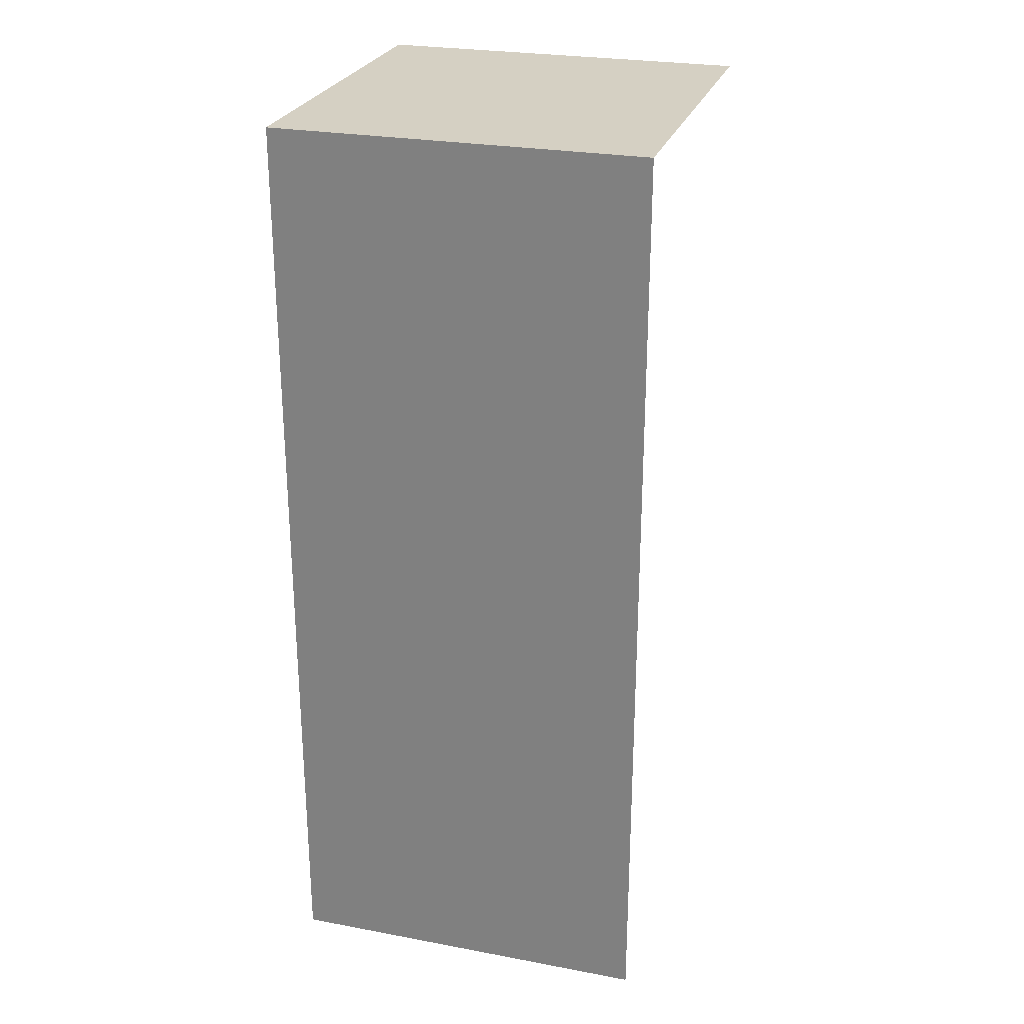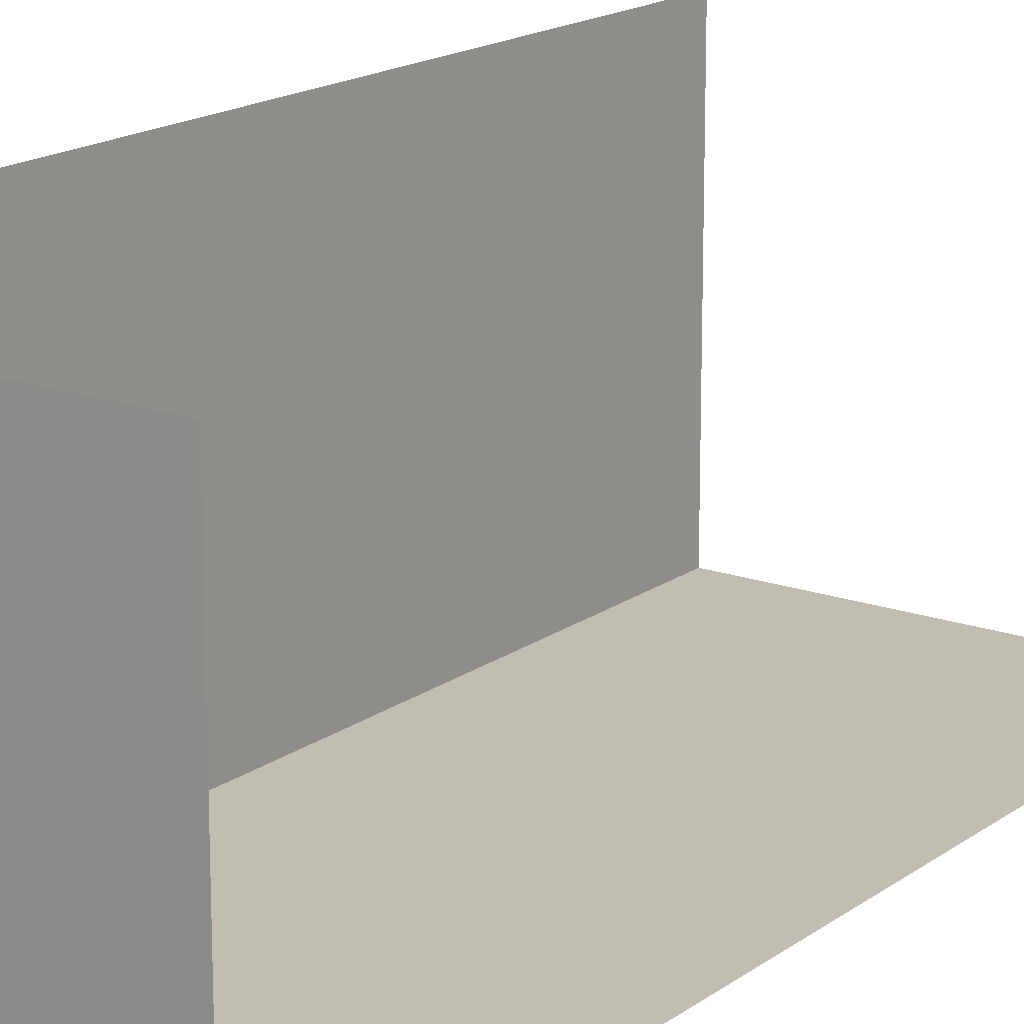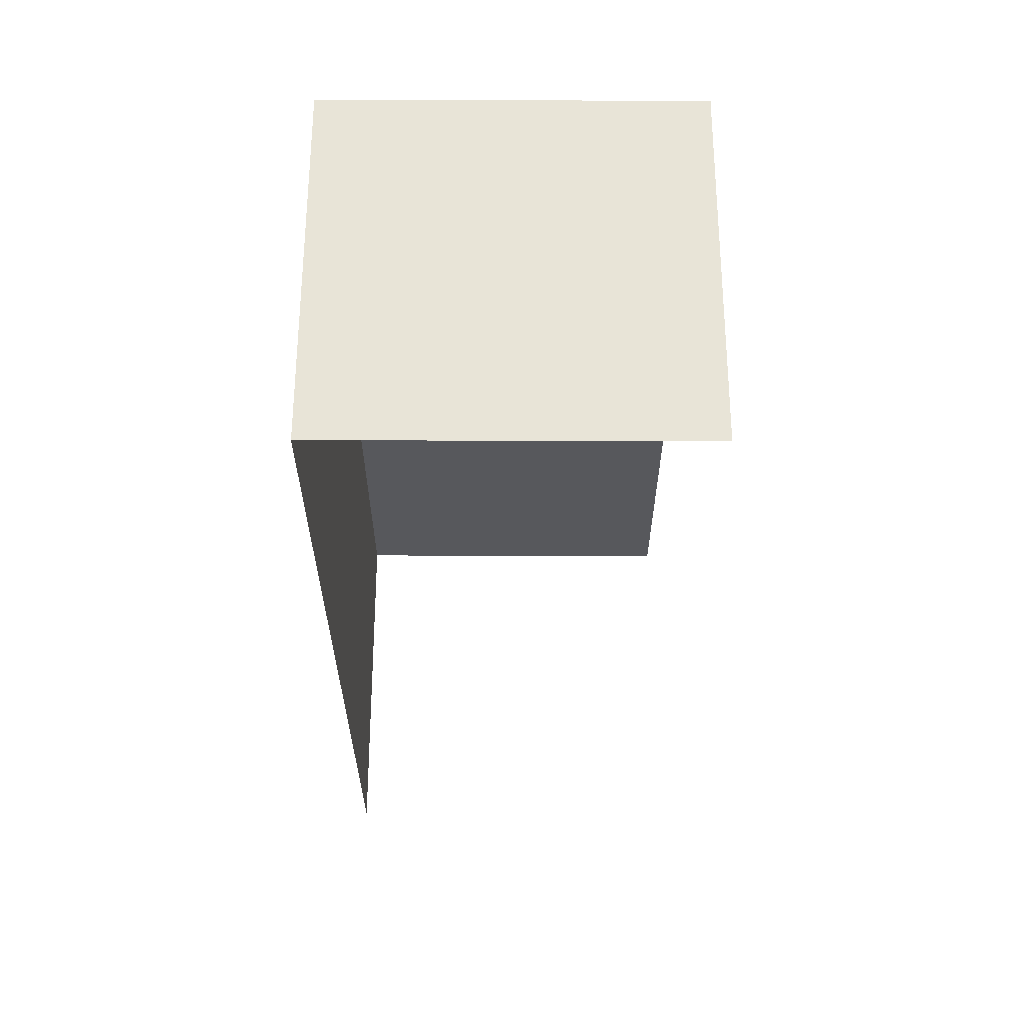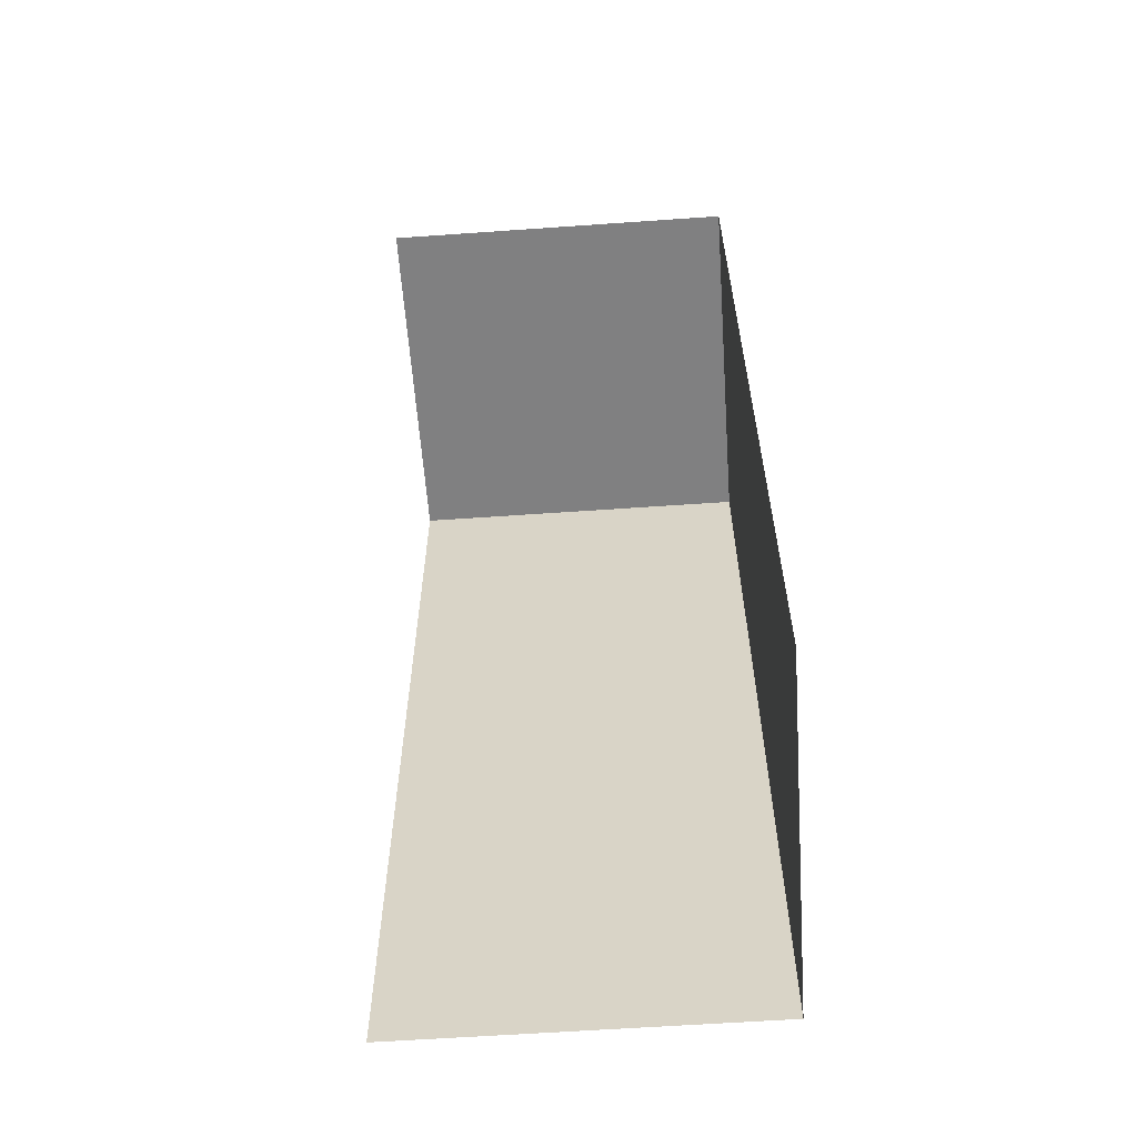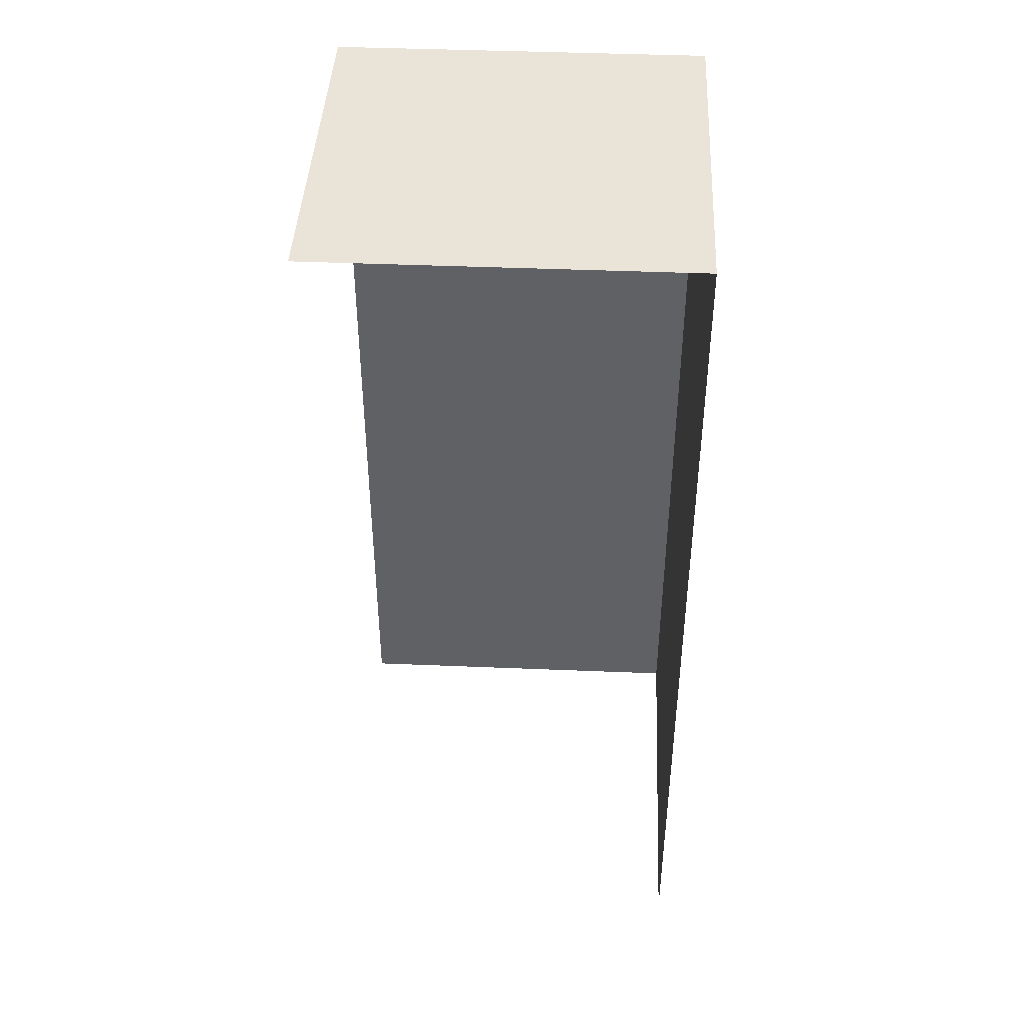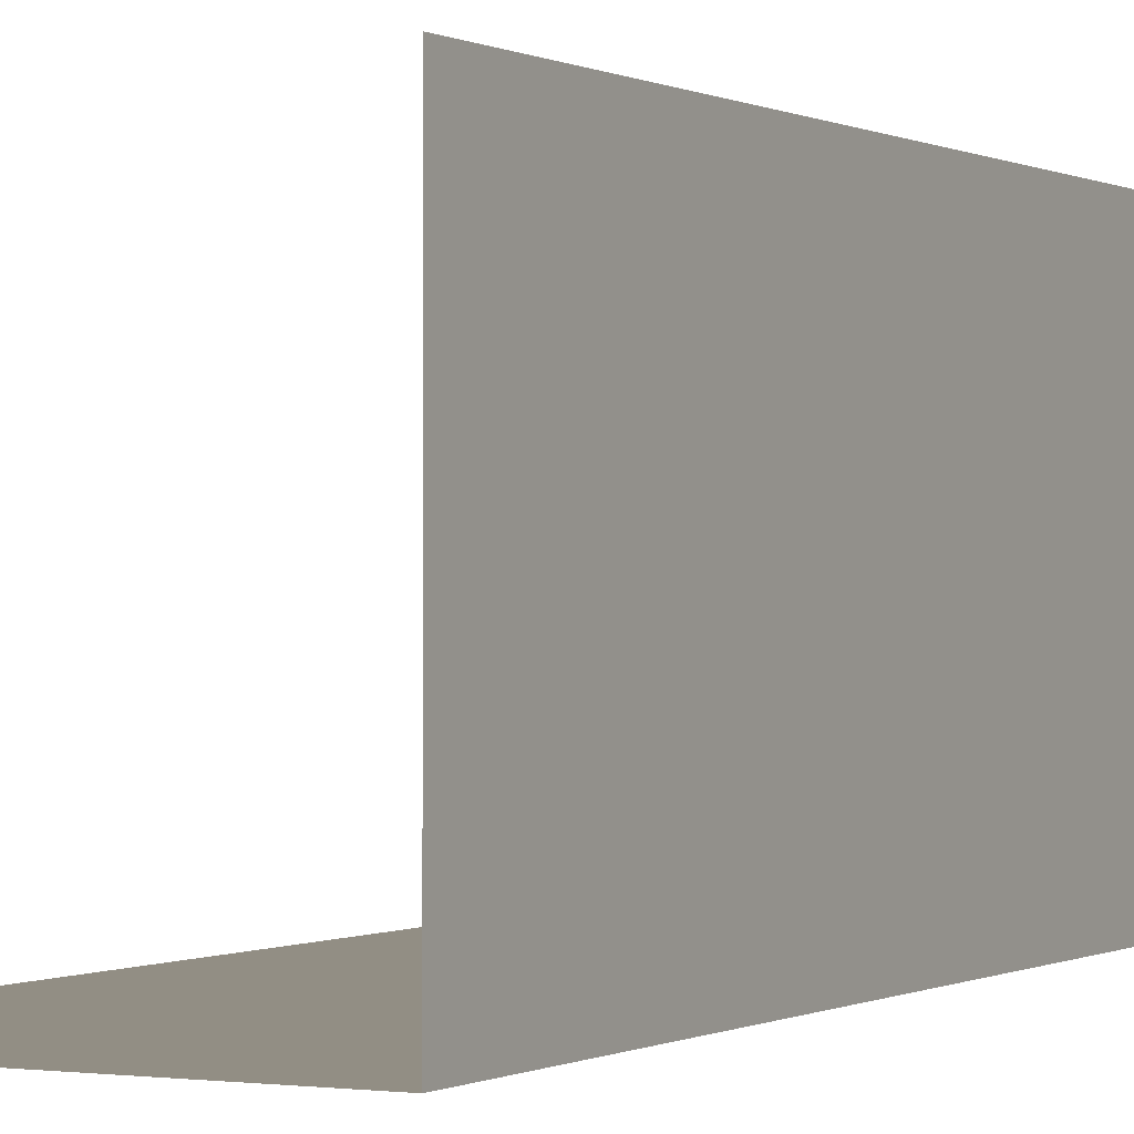
<metadata>
{"format":"obj","ext":"obj","renderer":"f3d","projection":"perspective","resolution":1024,"background":"white","views":[{"elev":26.3,"azim":-163.6,"up":"+Y"},{"elev":17.0,"azim":-144.4,"up":"+Z"},{"elev":61.3,"azim":-89.9,"up":"+Y"},{"elev":-60.1,"azim":4.1,"up":"+Y"},{"elev":43.2,"azim":2.8,"up":"+Y"},{"elev":-0.2,"azim":27.6,"up":"+Z"}]}
</metadata>
<code>
g pb_Mesh403742
v -2 0 -2
v 0 0 -2
v -2 5 -2
v 0 5 -2
v 0 0 -2
v 0 0 0
v 0 5 -2
v 0 5 0
v 0 5 0
v -2 5 0
v 0 5 -2
v -2 5 -2
g pb_Mesh403742_0
g pb_Mesh403742_1
f 3 2 1
f 3 4 2
f 7 6 5
f 7 8 6
f 11 10 9
f 11 12 10

</code>
